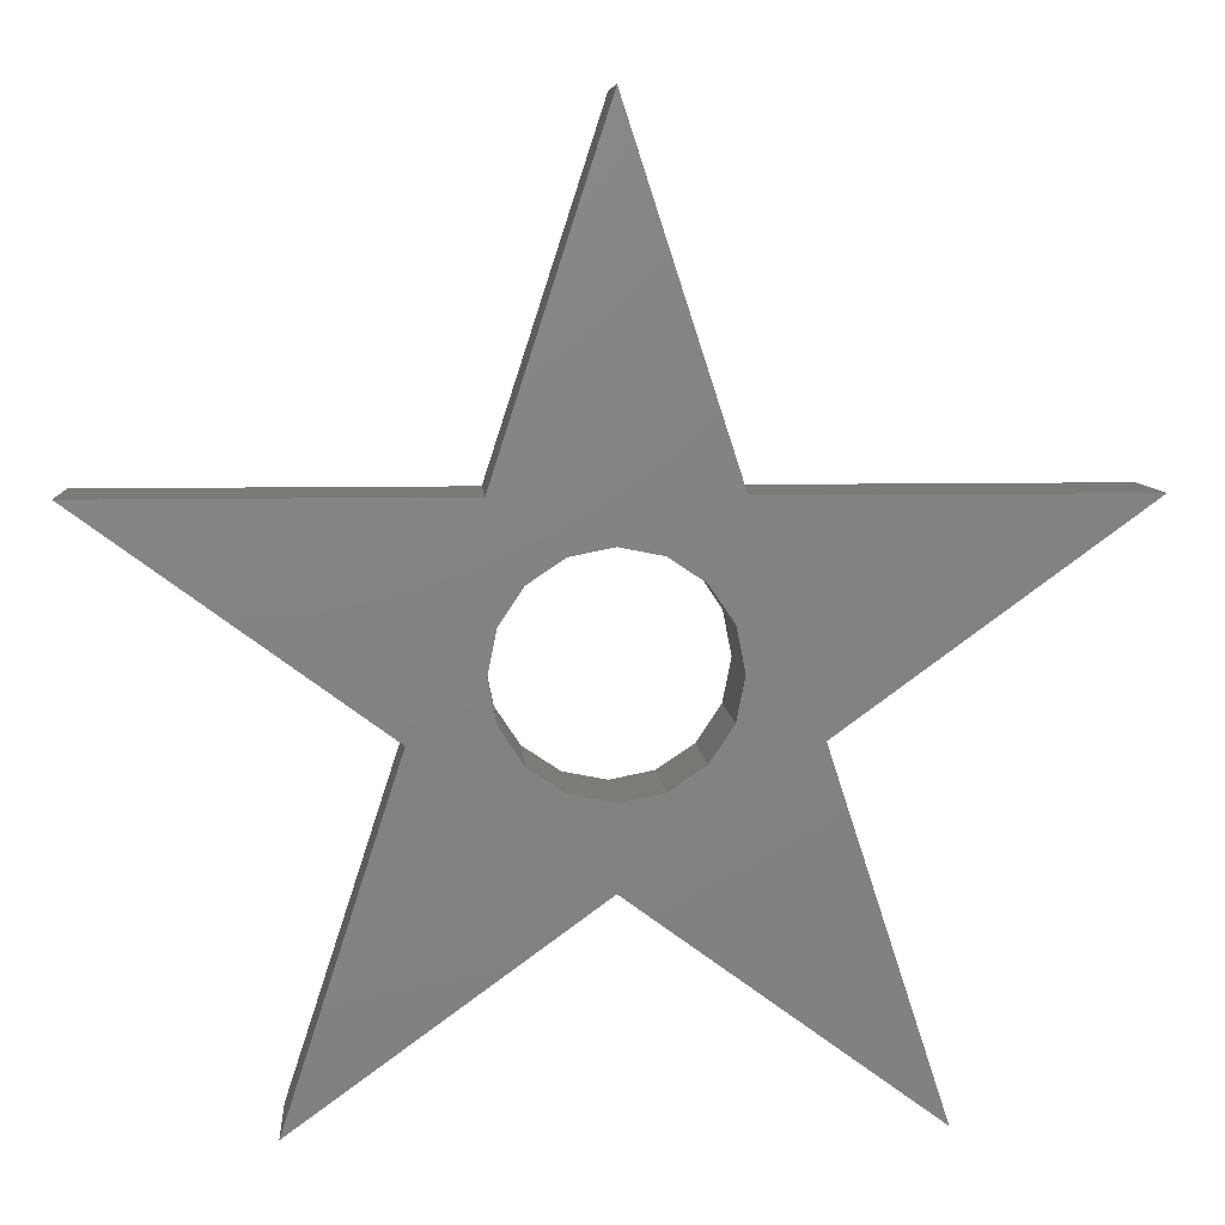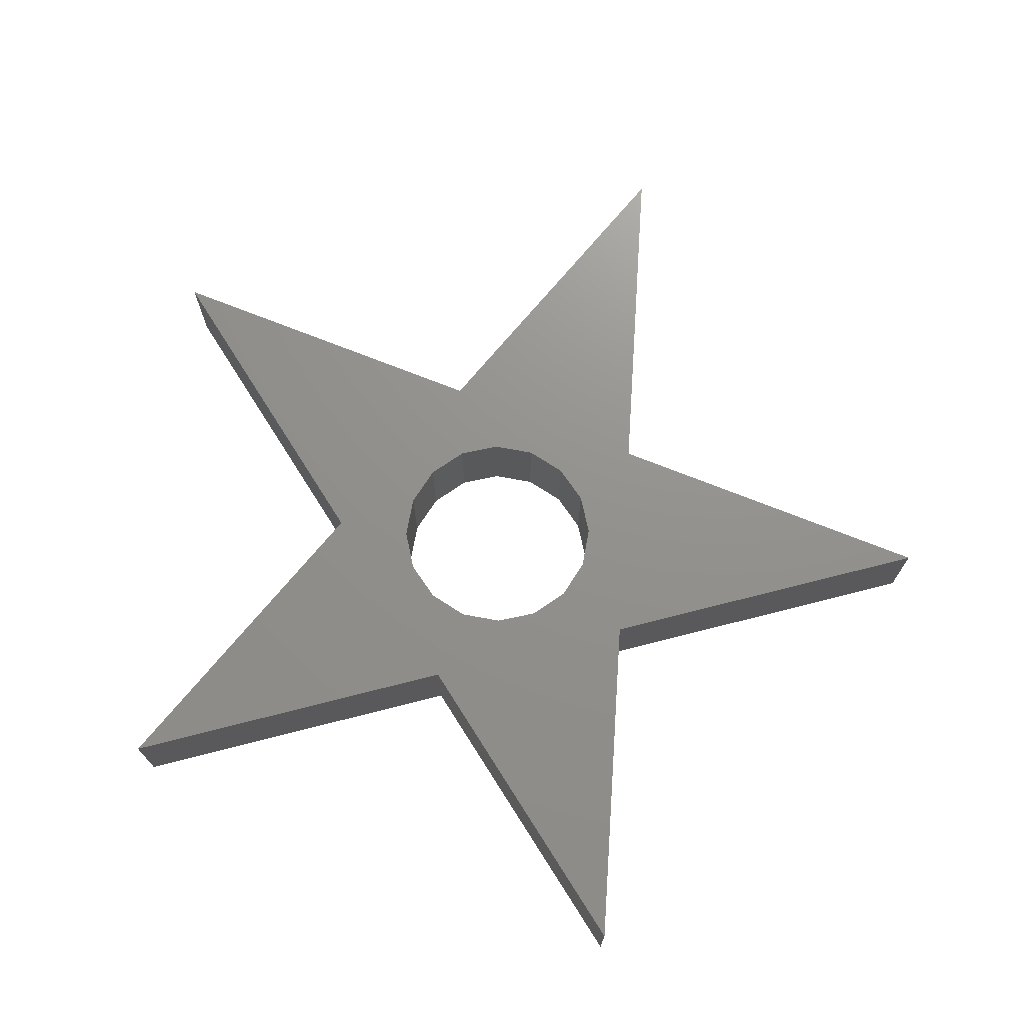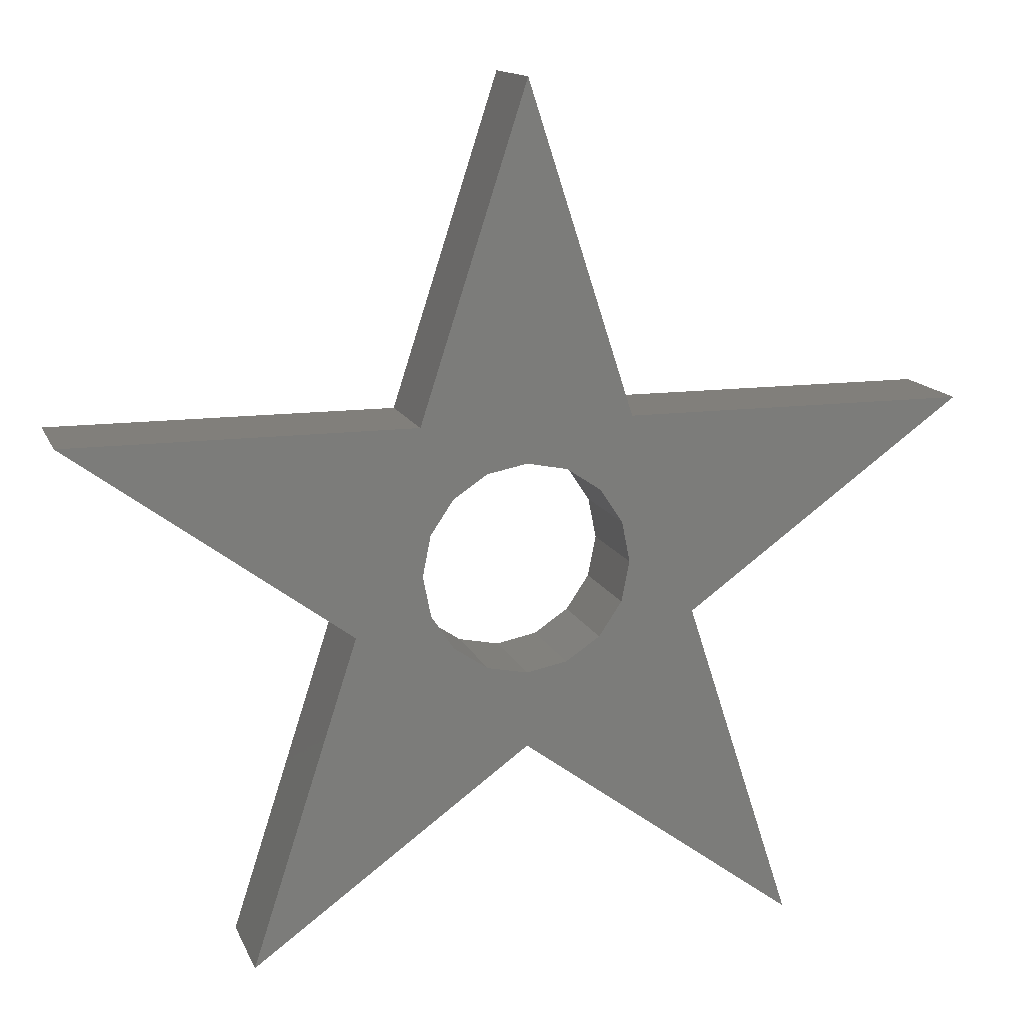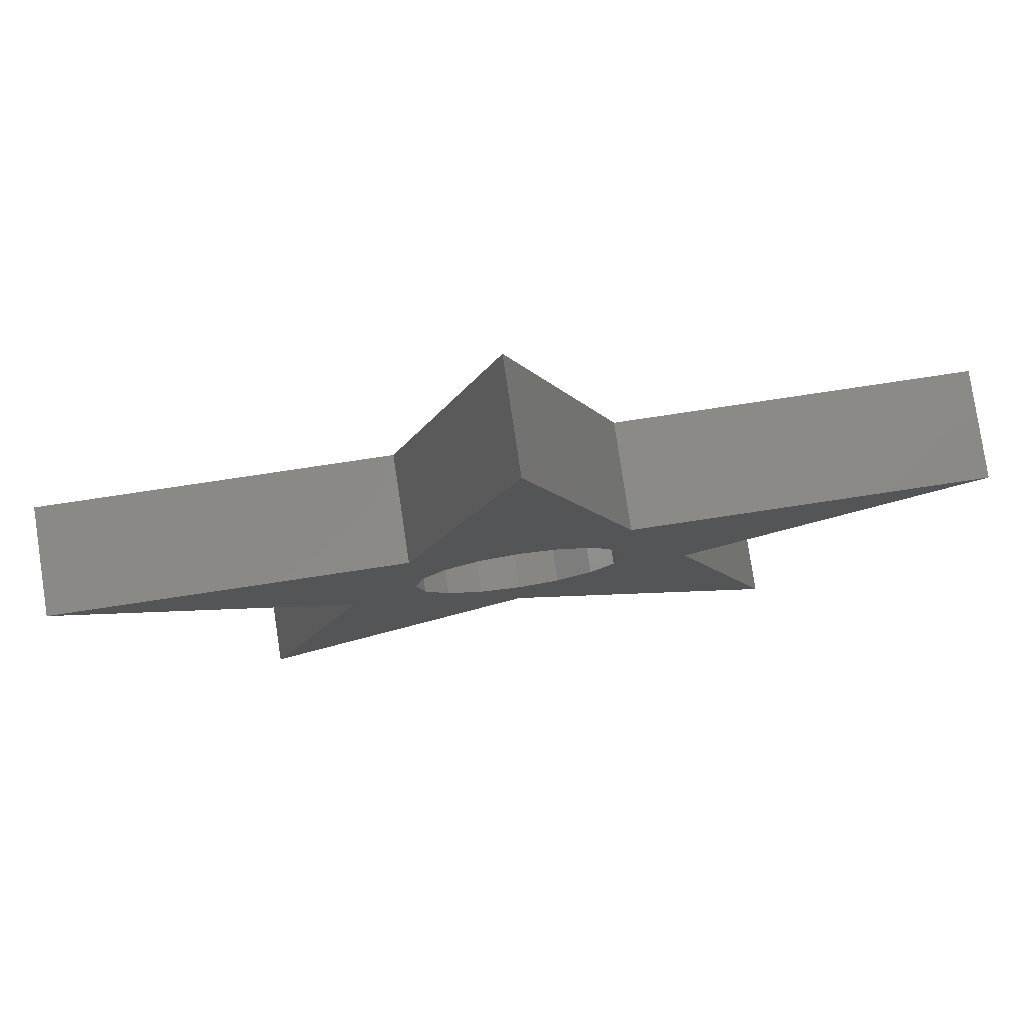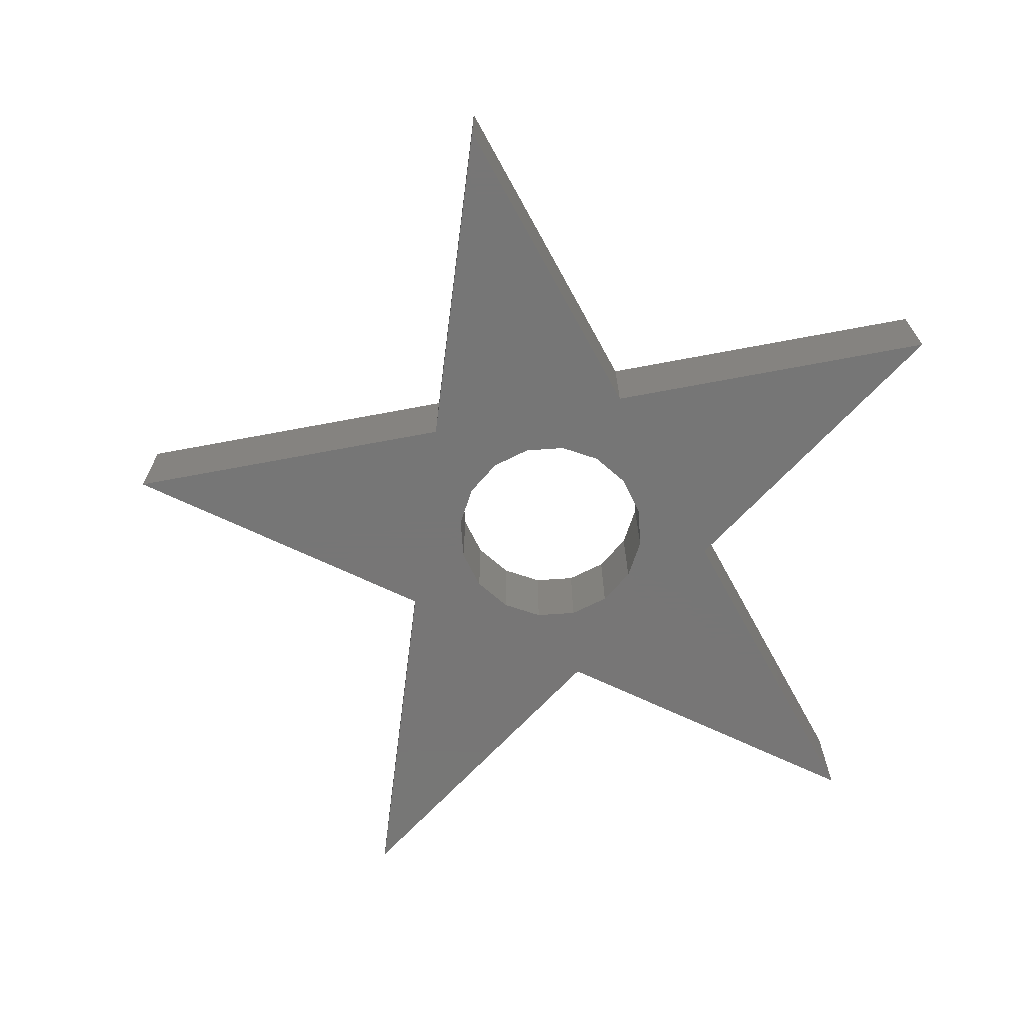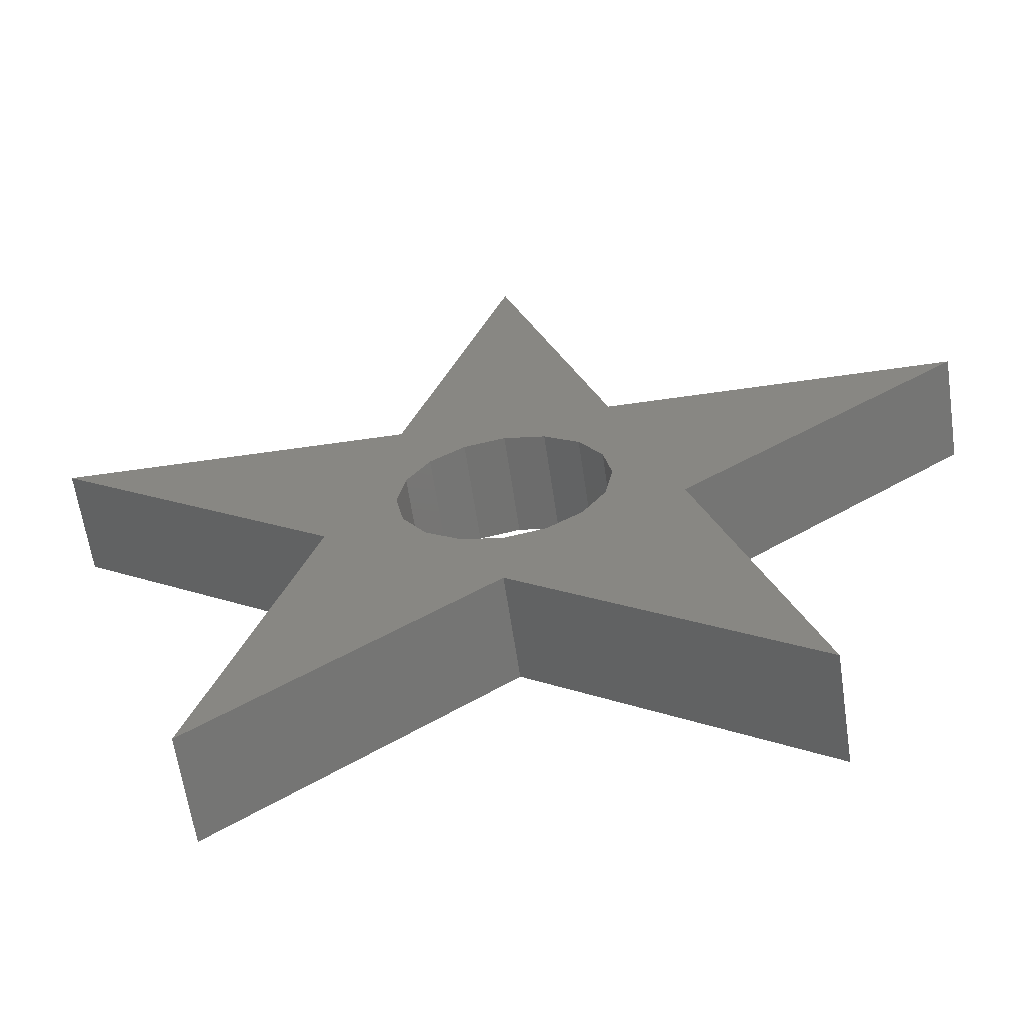
<metadata>
{"format":"stl","ext":"stl","renderer":"f3d","projection":"perspective","resolution":1024,"background":"white","views":[{"elev":7.3,"azim":176.0,"up":"+Y"},{"elev":71.9,"azim":21.7,"up":"+Z"},{"elev":13.4,"azim":163.4,"up":"+Y"},{"elev":79.4,"azim":-8.5,"up":"+Y"},{"elev":-68.9,"azim":-97.3,"up":"+Z"},{"elev":-62.3,"azim":8.4,"up":"+Y"}]}
</metadata>
<code>
# stl→obj: 52 verts, 104 faces
v 42.8 13.91 0
v 16.35 -5.312 0
v 7.071 7.071 0
v 3.827 9.239 0
v 1.372e-14 10 0
v 10.1 13.91 0
v -16.35 -5.312 0
v -7.071 7.071 0
v -9.239 3.827 0
v -10 1.225e-15 0
v -9.239 -3.827 0
v -7.071 -7.071 0
v -26.45 -36.41 0
v -42.8 13.91 0
v -10.1 13.91 0
v -3.827 9.239 0
v -3.827 -9.239 0
v -3.613e-15 -10 0
v 0 -17.19 0
v 26.45 -36.41 0
v 7.071 -7.071 0
v 9.239 -3.827 0
v 10 0 0
v 9.239 3.827 0
v 3.827 -9.239 0
v 3.553e-15 45 0
v 42.8 13.91 10
v 10.1 13.91 10
v 6.123e-16 10 10
v 3.827 9.239 10
v 7.071 7.071 10
v 16.35 -5.312 10
v -16.35 -5.312 10
v -26.45 -36.41 10
v -7.071 -7.071 10
v -9.239 -3.827 10
v -10 1.225e-15 10
v -9.239 3.827 10
v -7.071 7.071 10
v -42.8 13.91 10
v -3.827 9.239 10
v -10.1 13.91 10
v 0 -17.19 10
v -1.837e-15 -10 10
v -3.827 -9.239 10
v 9.239 3.827 10
v 10 0 10
v 9.239 -3.827 10
v 7.071 -7.071 10
v 26.45 -36.41 10
v 3.827 -9.239 10
v 3.553e-15 45 10
f 1 2 3
f 1 3 4
f 1 4 5
f 1 5 6
f 7 8 9
f 7 9 10
f 7 10 11
f 7 11 12
f 7 12 13
f 14 15 5
f 14 5 16
f 14 16 8
f 14 8 7
f 13 12 17
f 13 17 18
f 13 18 19
f 2 20 21
f 2 21 22
f 2 22 23
f 2 23 24
f 2 24 3
f 20 19 18
f 20 18 25
f 20 25 21
f 6 5 26
f 26 5 15
f 27 28 29
f 27 29 30
f 27 30 31
f 27 31 32
f 33 34 35
f 33 35 36
f 33 36 37
f 33 37 38
f 33 38 39
f 40 33 39
f 40 39 41
f 40 41 29
f 40 29 42
f 34 43 44
f 34 44 45
f 34 45 35
f 32 31 46
f 32 46 47
f 32 47 48
f 32 48 49
f 32 49 50
f 50 49 51
f 50 51 44
f 50 44 43
f 28 52 29
f 29 52 42
f 5 41 16
f 16 41 39
f 16 39 8
f 8 39 38
f 8 38 9
f 9 38 37
f 9 37 10
f 41 5 29
f 29 5 4
f 29 4 30
f 30 4 3
f 30 3 31
f 31 3 24
f 31 24 46
f 46 24 23
f 46 23 47
f 18 51 25
f 25 51 49
f 25 49 21
f 21 49 48
f 21 48 22
f 22 48 47
f 22 47 23
f 51 18 44
f 44 18 17
f 44 17 45
f 45 17 12
f 45 12 35
f 35 12 11
f 35 11 36
f 36 11 10
f 36 10 37
f 40 42 14
f 14 42 15
f 42 52 15
f 15 52 26
f 52 28 26
f 26 28 6
f 28 27 6
f 6 27 1
f 27 32 1
f 1 32 2
f 32 50 2
f 2 50 20
f 43 19 50
f 50 19 20
f 43 34 19
f 19 34 13
f 34 33 13
f 13 33 7
f 40 14 33
f 33 14 7

</code>
